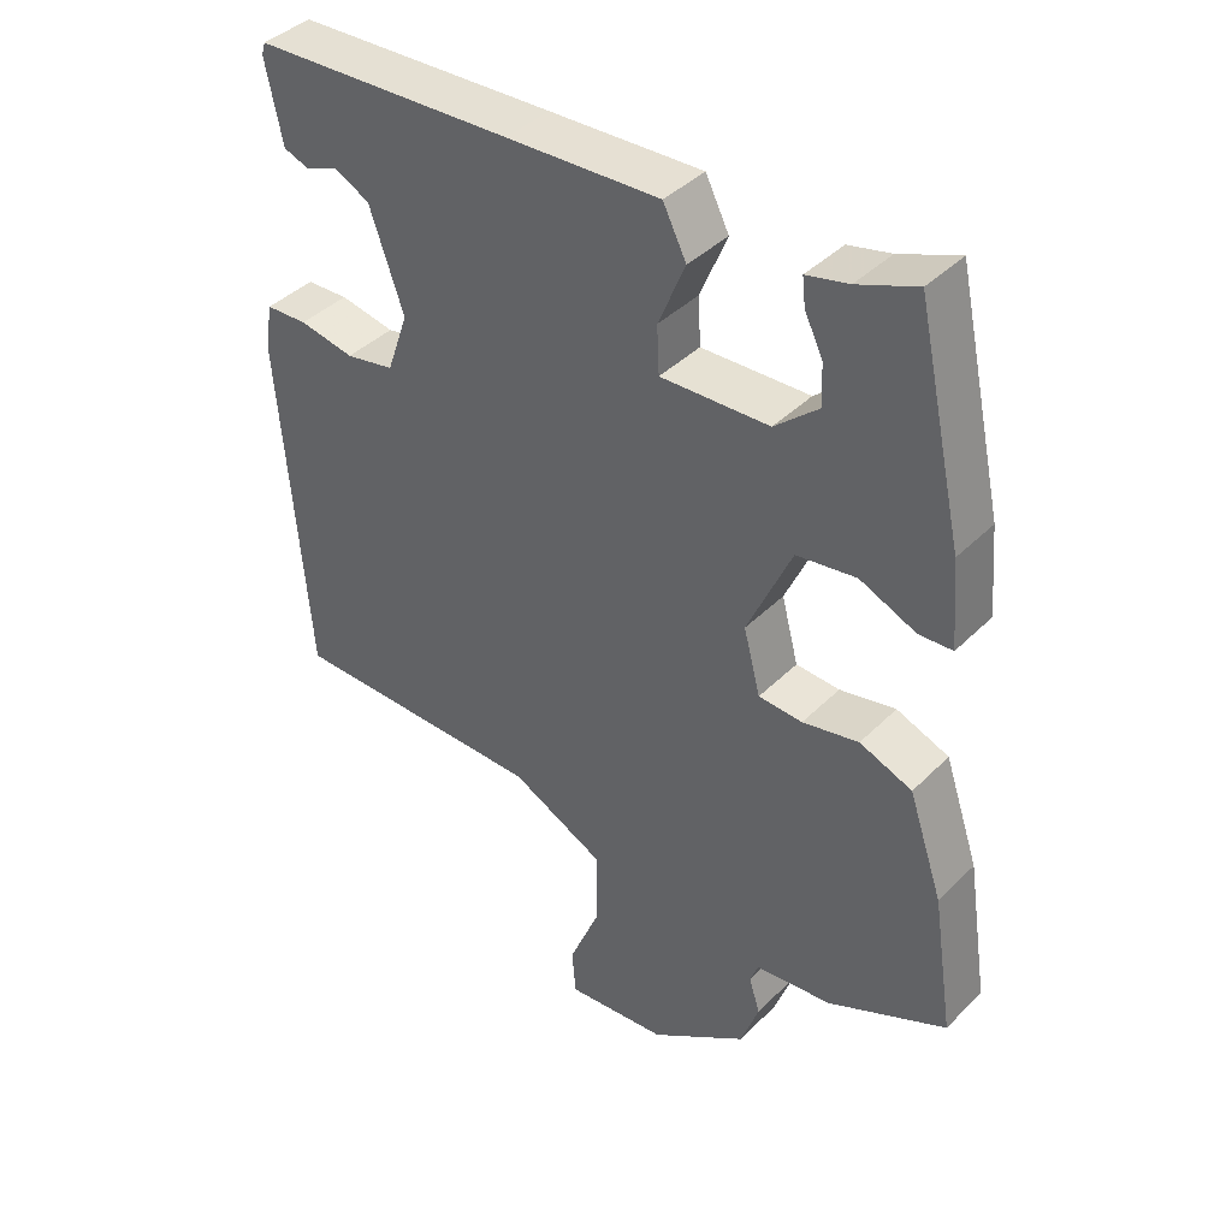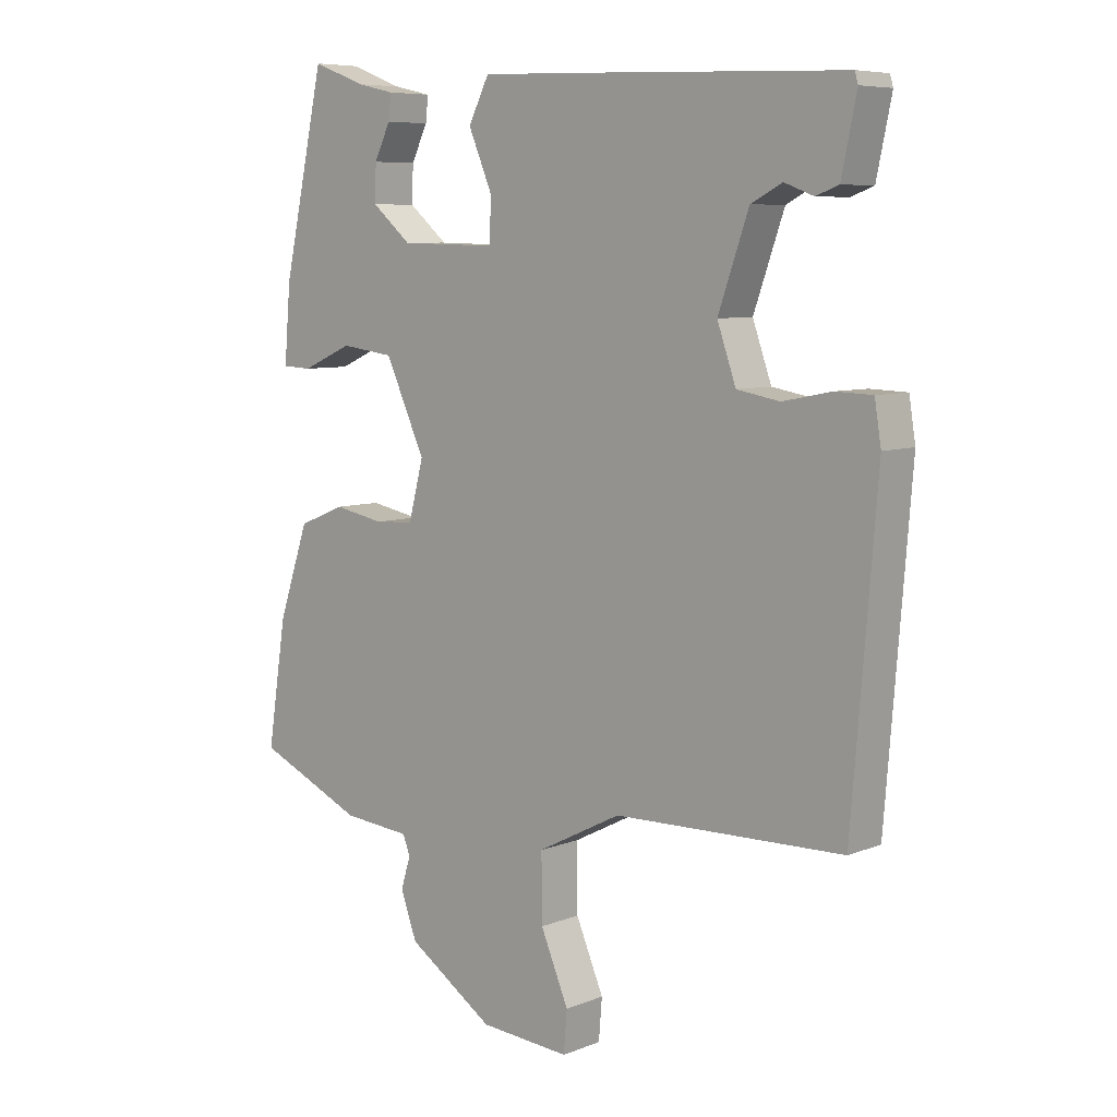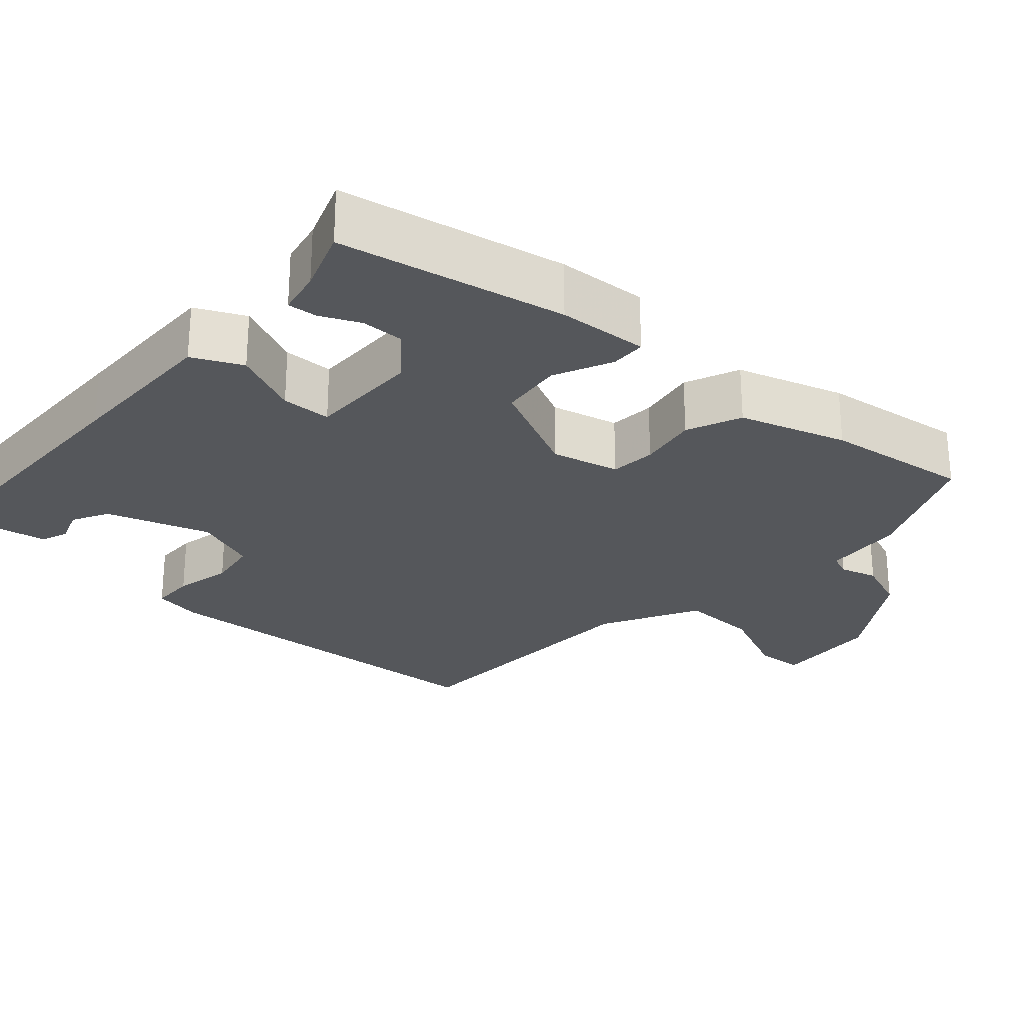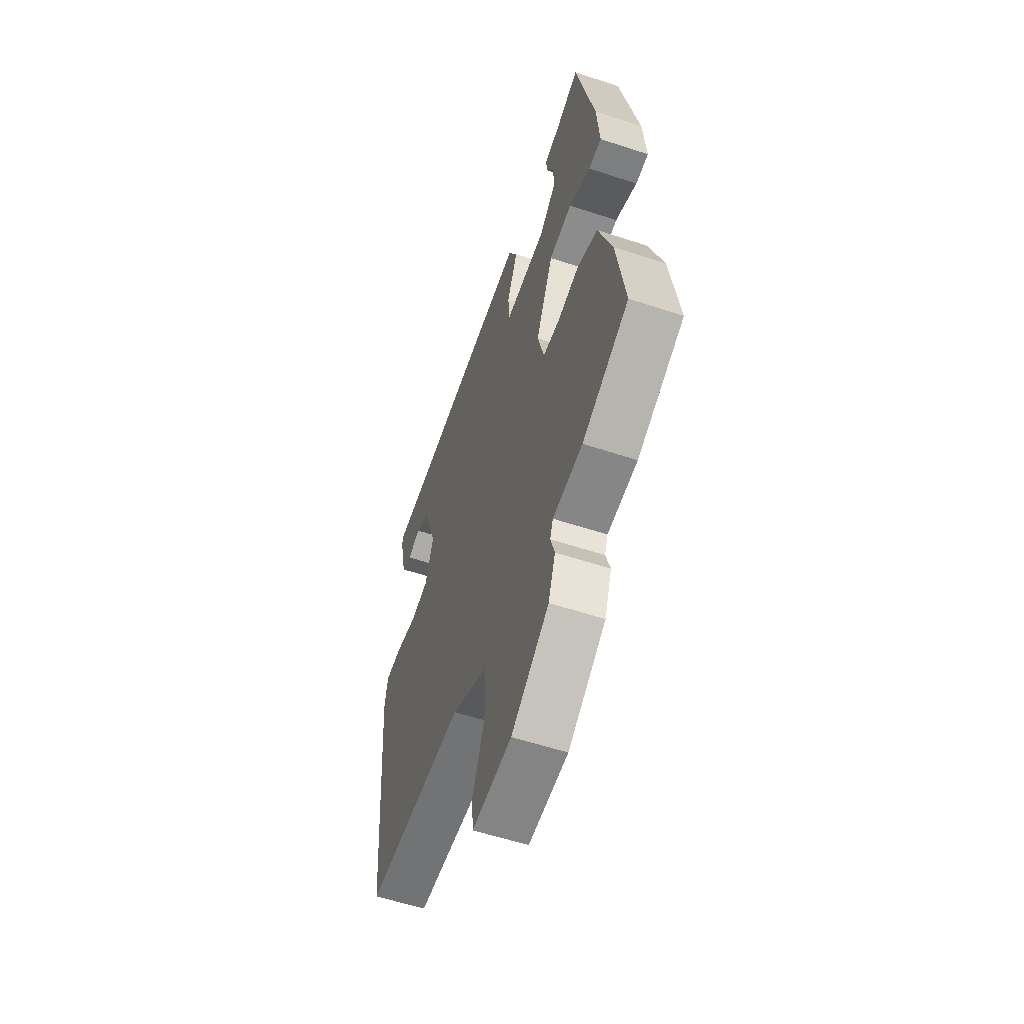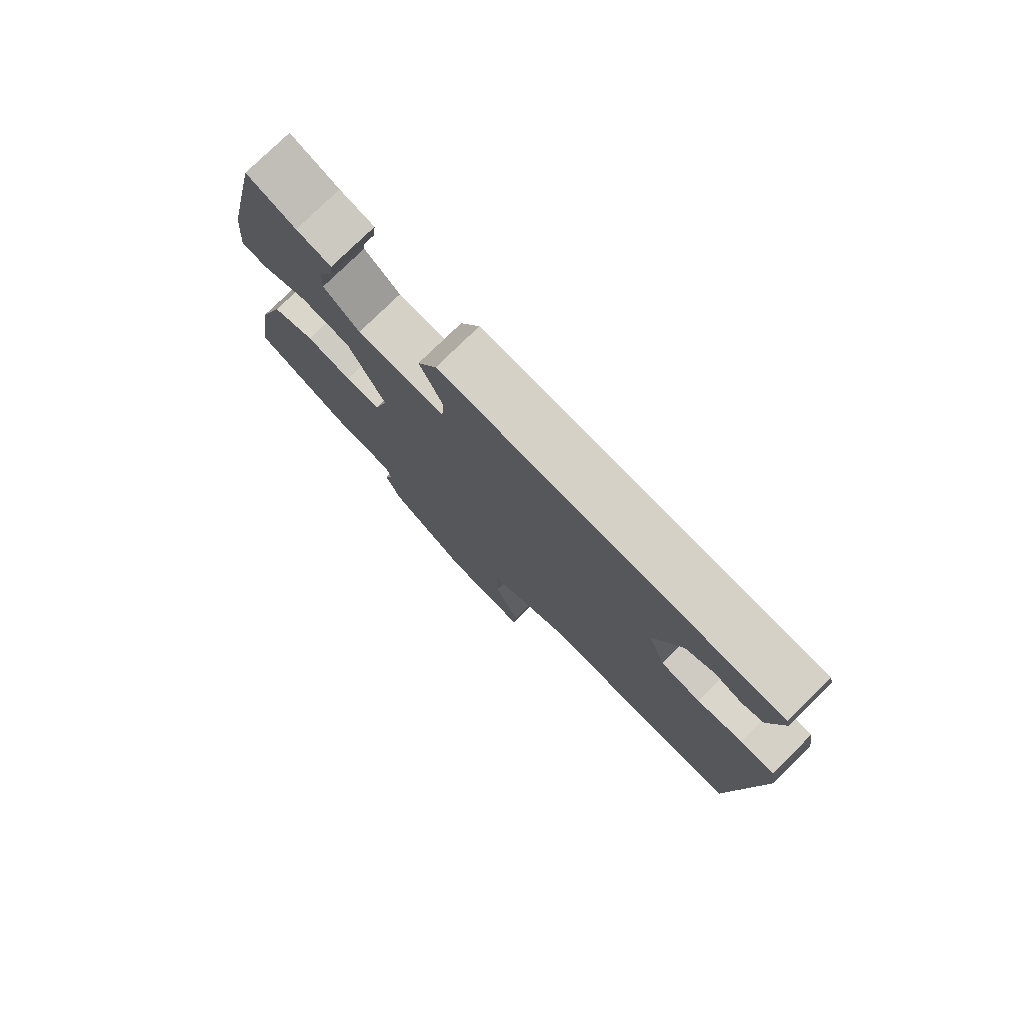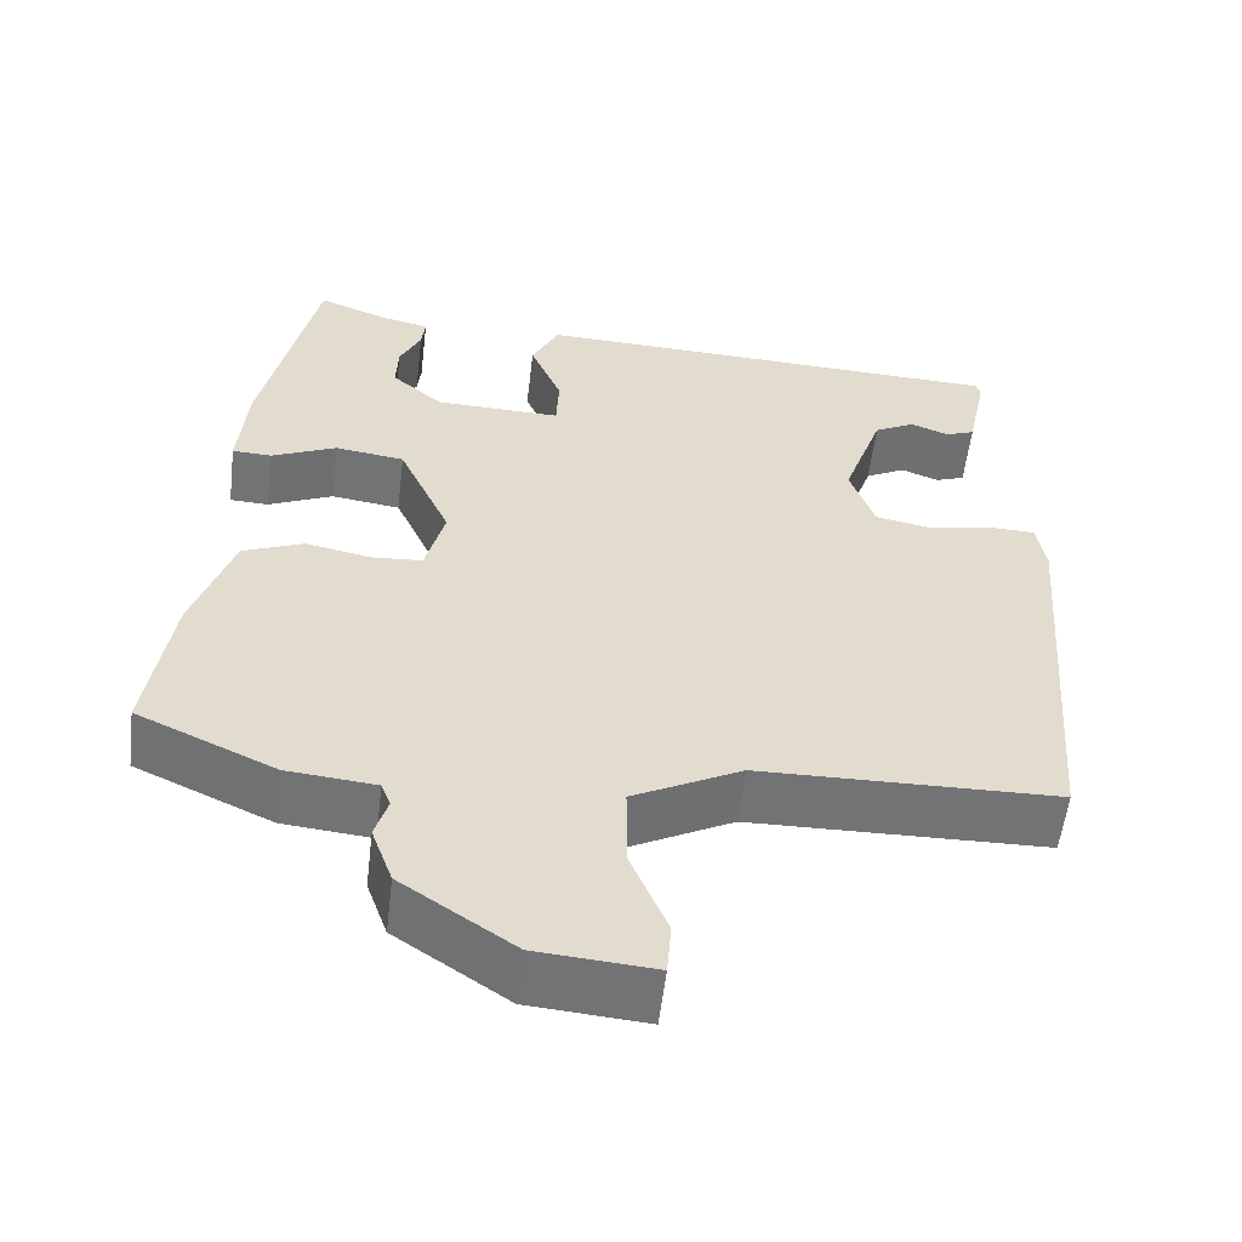
<metadata>
{"format":"obj","ext":"obj","renderer":"f3d","projection":"perspective","resolution":1024,"background":"white","views":[{"elev":40.2,"azim":39.6,"up":"+Z"},{"elev":7.3,"azim":-138.4,"up":"+Z"},{"elev":-26.7,"azim":47.1,"up":"+Y"},{"elev":-56.9,"azim":71.0,"up":"+Z"},{"elev":78.1,"azim":-134.4,"up":"+Z"},{"elev":-56.0,"azim":173.2,"up":"+Z"}]}
</metadata>
<code>
v -0.489 0.07 0.445
v -0.133 0.07 0.458
v 0.077 0.07 0.465
v 0.109 0.07 0.401
v 0.072 0.07 0.313
v 0.075 0.07 0.248
v 0.224 0.07 0.252
v 0.284 0.07 0.303
v 0.282 0.07 0.359
v 0.257 0.07 0.411
v 0.253 0.07 0.449
v 0.311 0.07 0.462
v 0.392 0.07 0.493
v 0.456 0.07 0.199
v 0.466 0.07 0.081
v 0.42 0.07 0.079
v 0.343 0.07 0.113
v 0.261 0.07 0.102
v 0.2 0.07 -0.032
v 0.223 0.07 -0.12
v 0.283 0.07 -0.124
v 0.36 0.07 -0.109
v 0.432 0.07 -0.138
v 0.479 0.07 -0.277
v 0.508 0.07 -0.467
v 0.345 0.07 -0.541
v 0.24 0.07 -0.551
v 0.229 0.07 -0.58
v 0.244 0.07 -0.629
v 0.219 0.07 -0.698
v 0.086 0.07 -0.787
v -0.053 0.07 -0.798
v -0.058 0.07 -0.735
v -0.015 0.07 -0.633
v -0.014 0.07 -0.531
v -0.143 0.07 -0.465
v -0.495 0.07 -0.458
v -0.533 0.07 0.018
v -0.523 0.07 0.081
v -0.466 0.07 0.083
v -0.391 0.07 0.068
v -0.325 0.07 0.08
v -0.296 0.07 0.163
v -0.343 0.07 0.297
v -0.391 0.07 0.322
v -0.436 0.07 0.305
v -0.471 0.07 0.318
v -0.494 0.07 0.428
v -0.489 0 0.445
v -0.133 0 0.458
v 0.077 0 0.465
v 0.109 0 0.401
v 0.072 0 0.313
v 0.075 0 0.248
v 0.224 0 0.252
v 0.284 0 0.303
v 0.282 0 0.359
v 0.257 0 0.411
v 0.253 0 0.449
v 0.311 0 0.462
v 0.392 0 0.493
v 0.456 0 0.199
v 0.466 0 0.081
v 0.42 0 0.079
v 0.343 0 0.113
v 0.261 0 0.102
v 0.2 0 -0.032
v 0.223 0 -0.12
v 0.283 0 -0.124
v 0.36 0 -0.109
v 0.432 0 -0.138
v 0.479 0 -0.277
v 0.508 0 -0.467
v 0.345 0 -0.541
v 0.24 0 -0.551
v 0.229 0 -0.58
v 0.244 0 -0.629
v 0.219 0 -0.698
v 0.086 0 -0.787
v -0.053 0 -0.798
v -0.058 0 -0.735
v -0.015 0 -0.633
v -0.014 0 -0.531
v -0.143 0 -0.465
v -0.495 0 -0.458
v -0.533 0 0.018
v -0.523 0 0.081
v -0.466 0 0.083
v -0.391 0 0.068
v -0.325 0 0.08
v -0.296 0 0.163
v -0.343 0 0.297
v -0.391 0 0.322
v -0.436 0 0.305
v -0.471 0 0.318
v -0.494 0 0.428
f 45 46 47 48
f 44 45 48 1
f 38 39 40 41
f 36 37 38 41
f 35 36 41 42
f 31 32 33 34
f 31 34 35
f 28 29 30 31
f 27 28 31 35
f 21 22 23 24
f 20 21 24 25
f 14 15 16 17
f 12 13 14 17
f 12 17 18
f 9 10 11 12
f 8 9 12
f 8 12 18
f 7 8 18 19
f 2 3 4 5
f 44 1 2 5
f 43 44 5 6
f 20 25 26 27
f 19 20 27 35
f 19 35 42 43
f 6 7 19 43
f 96 95 94 93
f 49 96 93 92
f 89 88 87 86
f 89 86 85 84
f 90 89 84 83
f 82 81 80 79
f 83 82 79
f 79 78 77 76
f 83 79 76 75
f 72 71 70 69
f 73 72 69 68
f 65 64 63 62
f 65 62 61 60
f 66 65 60
f 60 59 58 57
f 60 57 56
f 66 60 56
f 67 66 56 55
f 53 52 51 50
f 53 50 49 92
f 54 53 92 91
f 75 74 73 68
f 83 75 68 67
f 91 90 83 67
f 91 67 55 54
f 1 49 50 2
f 2 50 51 3
f 3 51 52 4
f 4 52 53 5
f 5 53 54 6
f 6 54 55 7
f 7 55 56 8
f 8 56 57 9
f 9 57 58 10
f 10 58 59 11
f 11 59 60 12
f 12 60 61 13
f 13 61 62 14
f 14 62 63 15
f 15 63 64 16
f 16 64 65 17
f 17 65 66 18
f 18 66 67 19
f 19 67 68 20
f 20 68 69 21
f 21 69 70 22
f 22 70 71 23
f 23 71 72 24
f 24 72 73 25
f 25 73 74 26
f 26 74 75 27
f 27 75 76 28
f 28 76 77 29
f 29 77 78 30
f 30 78 79 31
f 31 79 80 32
f 32 80 81 33
f 33 81 82 34
f 34 82 83 35
f 35 83 84 36
f 36 84 85 37
f 37 85 86 38
f 38 86 87 39
f 39 87 88 40
f 40 88 89 41
f 41 89 90 42
f 42 90 91 43
f 43 91 92 44
f 44 92 93 45
f 45 93 94 46
f 46 94 95 47
f 47 95 96 48
f 48 96 49 1

</code>
